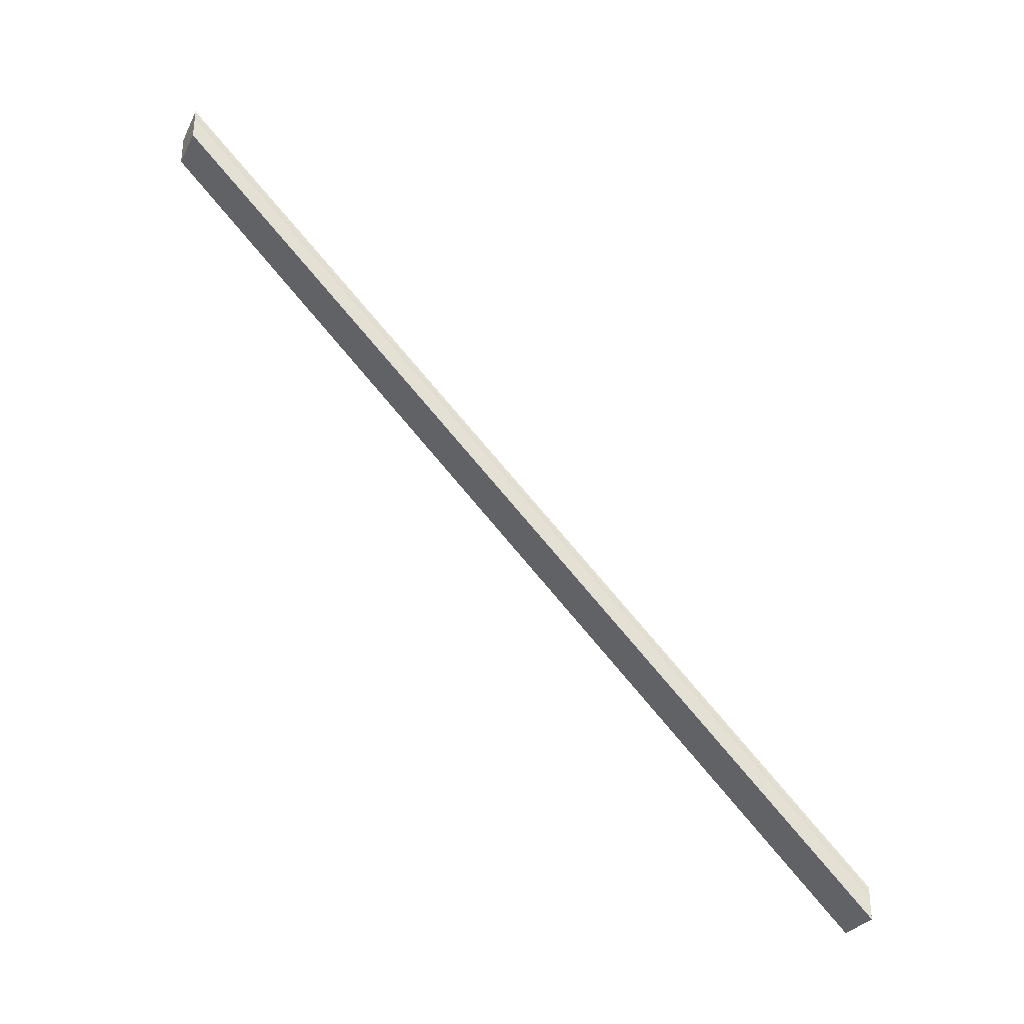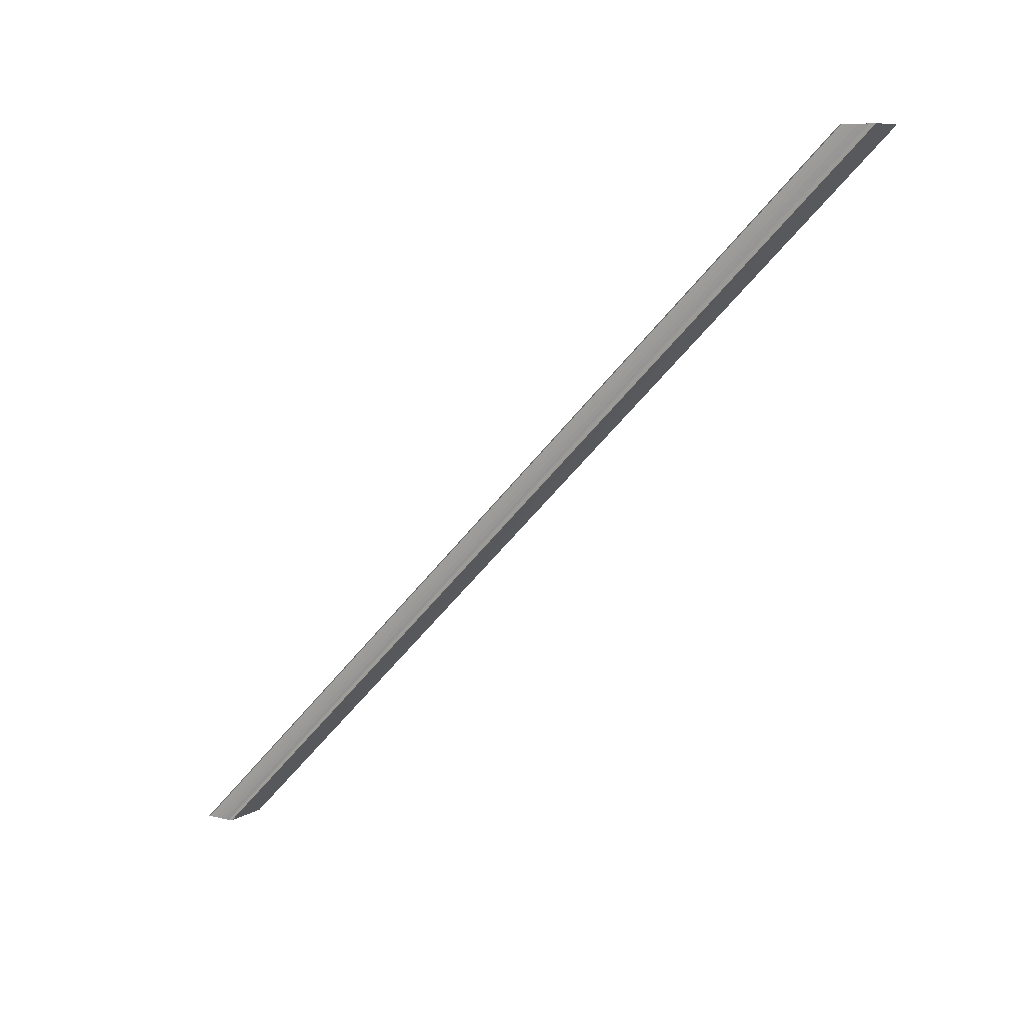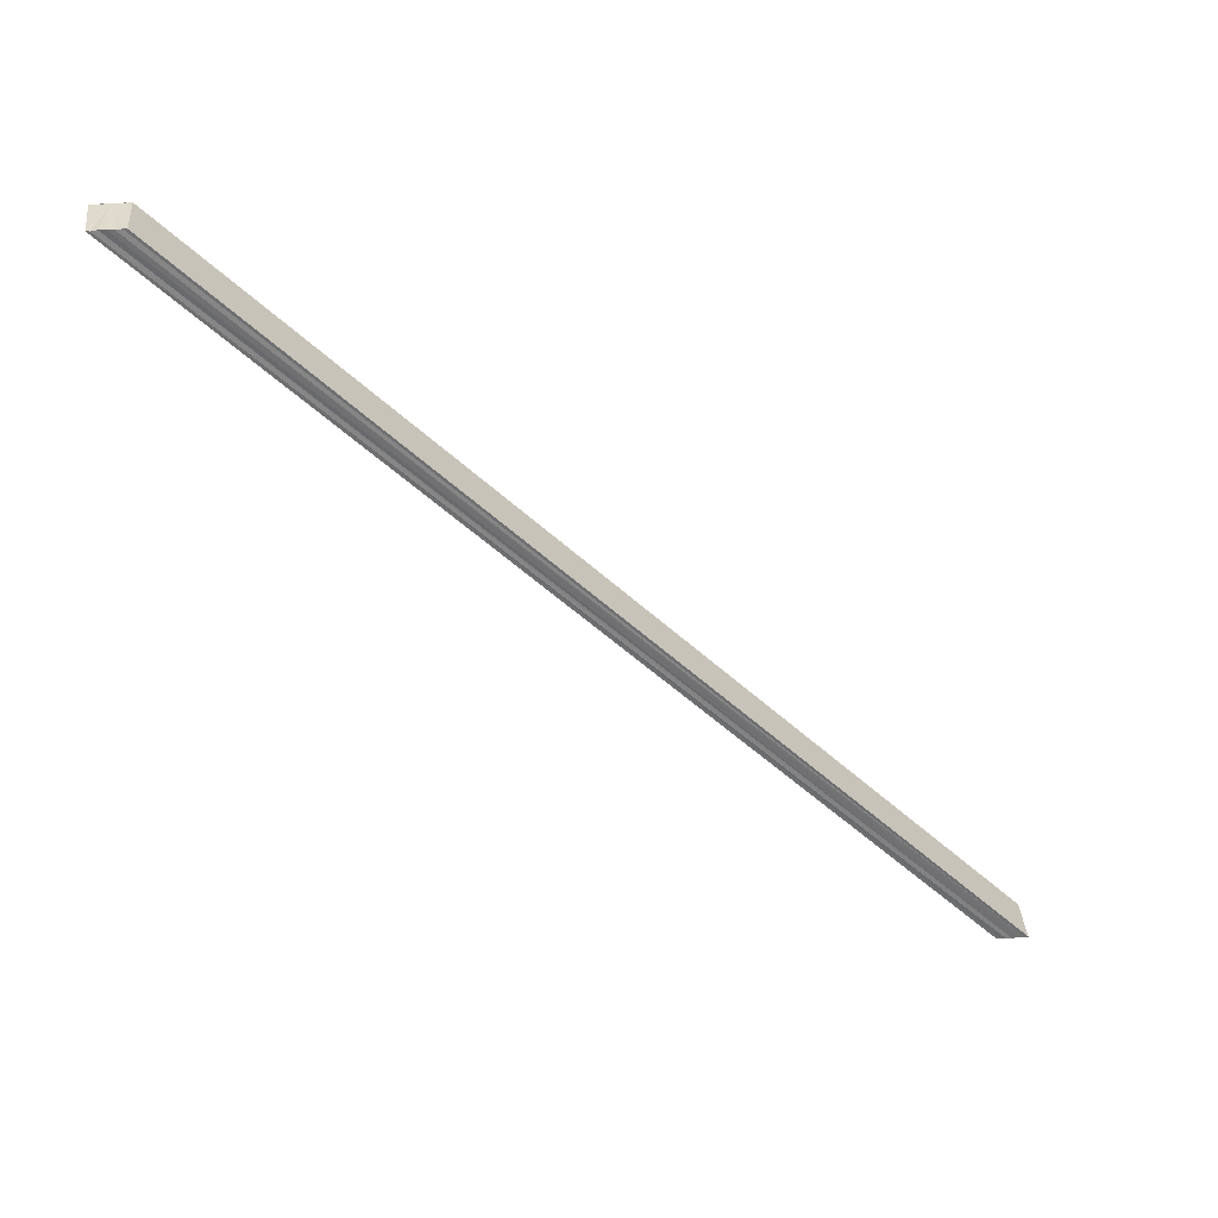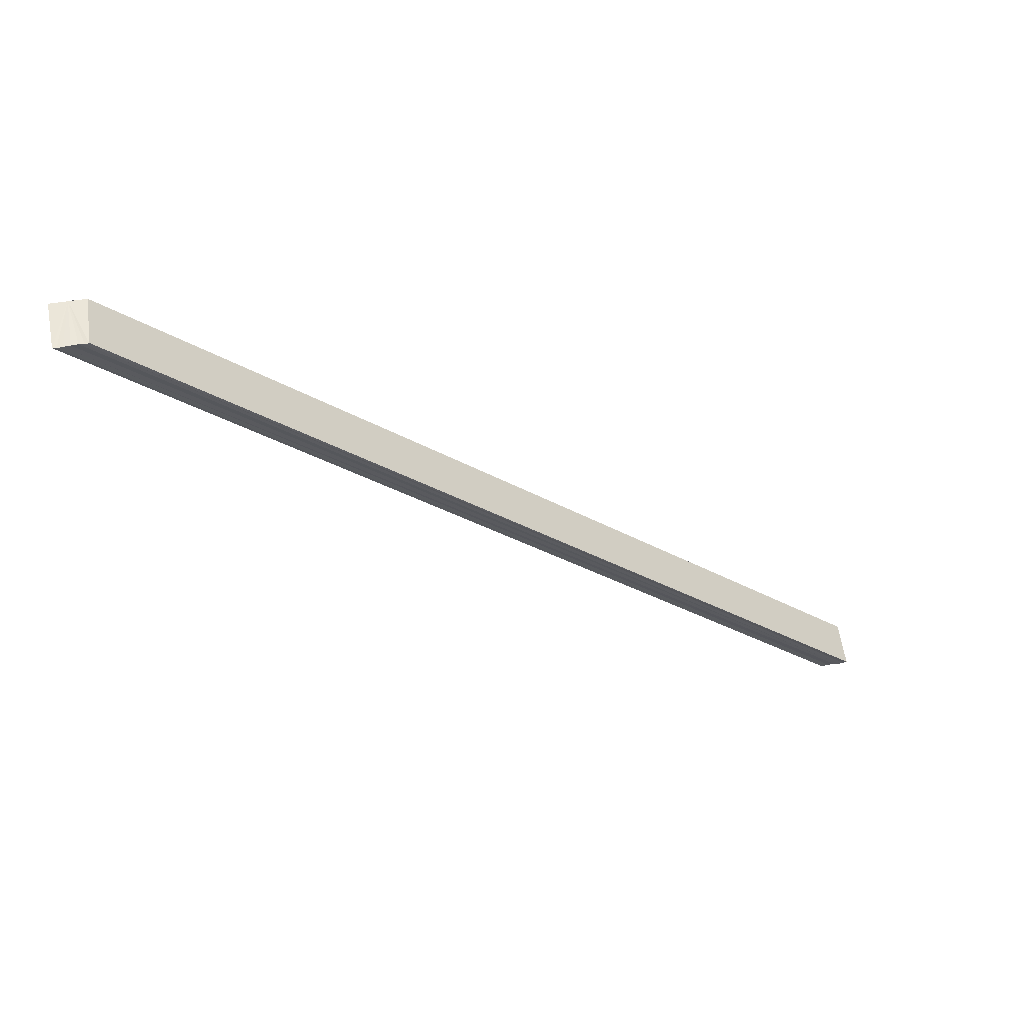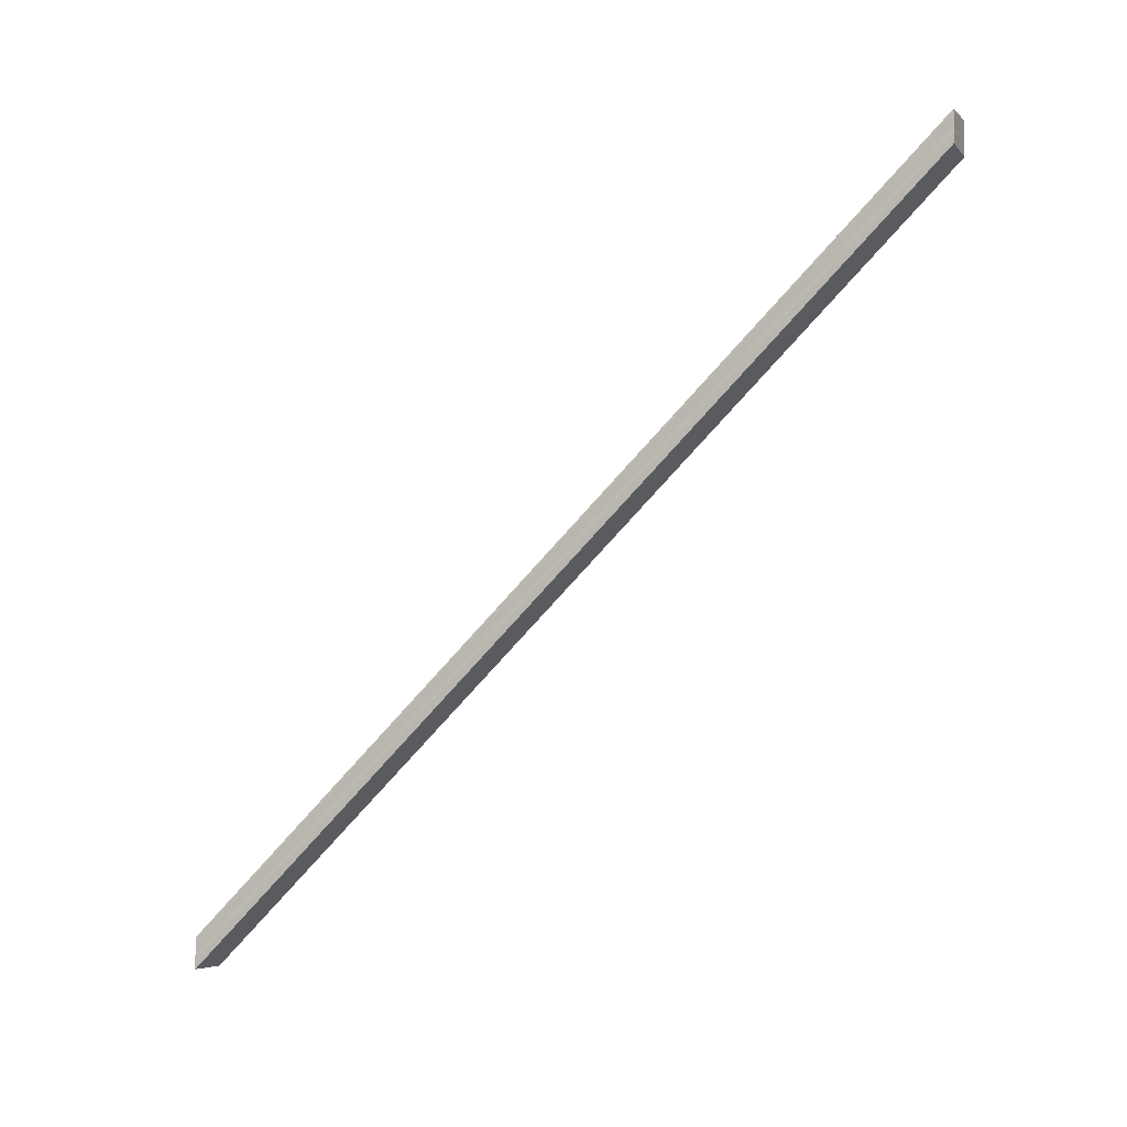
<metadata>
{"format":"obj","ext":"obj","renderer":"f3d","projection":"perspective","resolution":1024,"background":"white","views":[{"elev":-31.5,"azim":66.2,"up":"+Z"},{"elev":9.2,"azim":123.5,"up":"+Y"},{"elev":33.8,"azim":-95.8,"up":"+Y"},{"elev":56.4,"azim":-99.5,"up":"+Y"},{"elev":-3.7,"azim":-68.8,"up":"+Z"}]}
</metadata>
<code>
o 20357
v 2201 1862 3.605
v 2201 1862 3.603
v 2201 1862 3.764
v 2201 1862 3.602
v 2201 1862 3.762
v 2201 1862 3.601
v 2201 1862 3.761
v 2201 1862 3.606
v 2201 1862 3.765
v 2201 1862 3.607
v 2201 1862 3.766
v 2201 1862 3.608
v 2201 1862 3.767
v 2201 1862 3.607
v 2201 1862 3.766
v 2201 1862 3.606
v 2201 1862 3.765
v 2201 1862 3.605
v 2201 1862 3.764
v 2201 1862 3.603
v 2201 1862 3.762
v 2201 1862 3.602
v 2201 1862 3.761
v 2201 1862 3.601
v 2201 1862 3.76
v 2201 1862 3.605
v 2201 1862 3.602
v 2201 1862 3.601
v 2201 1862 3.76
v 2201 1862 3.76
v 2201 1862 3.603
v 2201 1862 3.605
v 2201 1862 3.606
v 2201 1862 3.607
v 2201 1862 3.608
v 2201 1862 3.767
v 2201 1862 3.767
v 2201 1862 3.608
v 2201 1862 3.608
v 2201 1862 3.608
v 2201 1862 3.608
v 2201 1862 3.767
v 2201 1862 3.766
v 2201 1862 3.607
v 2201 1862 3.765
v 2201 1862 3.606
v 2201 1862 3.608
v 2201 1862 3.767
v 2201 1862 3.764
v 2201 1862 3.767
v 2201 1862 3.766
v 2201 1862 3.765
v 2201 1862 3.764
v 2201 1862 3.762
v 2201 1862 3.761
v 2201 1862 3.76
v 2201 1862 3.762
v 2201 1862 3.603
v 2201 1862 3.761
v 2201 1862 3.602
v 2201 1862 3.76
v 2201 1862 3.601
v 2201 1862 3.76
v 2201 1862 3.601
v 2201 1862 3.76
v 2201 1862 3.601
v 2201 1862 3.601
v 2201 1862 3.76
f 1 2 3
f 2 4 5
f 4 6 7
f 8 1 9
f 10 8 11
f 12 10 13
f 13 14 15
f 15 16 17
f 17 18 19
f 19 20 21
f 21 22 23
f 23 24 25
f 26 24 27
f 26 28 24
f 29 28 30
f 26 27 31
f 26 31 32
f 26 32 33
f 26 33 34
f 26 34 35
f 36 35 37
f 38 39 36
f 26 39 40
f 41 40 42
f 43 41 42
f 44 41 43
f 45 44 43
f 46 44 45
f 42 47 48
f 49 46 45
f 26 46 49
f 49 48 50
f 49 50 51
f 49 51 52
f 49 52 53
f 49 53 54
f 49 54 55
f 49 55 56
f 57 26 49
f 58 26 57
f 59 58 57
f 60 58 59
f 61 60 59
f 62 60 61
f 63 62 61
f 49 29 63
f 64 62 65
f 66 67 68

</code>
